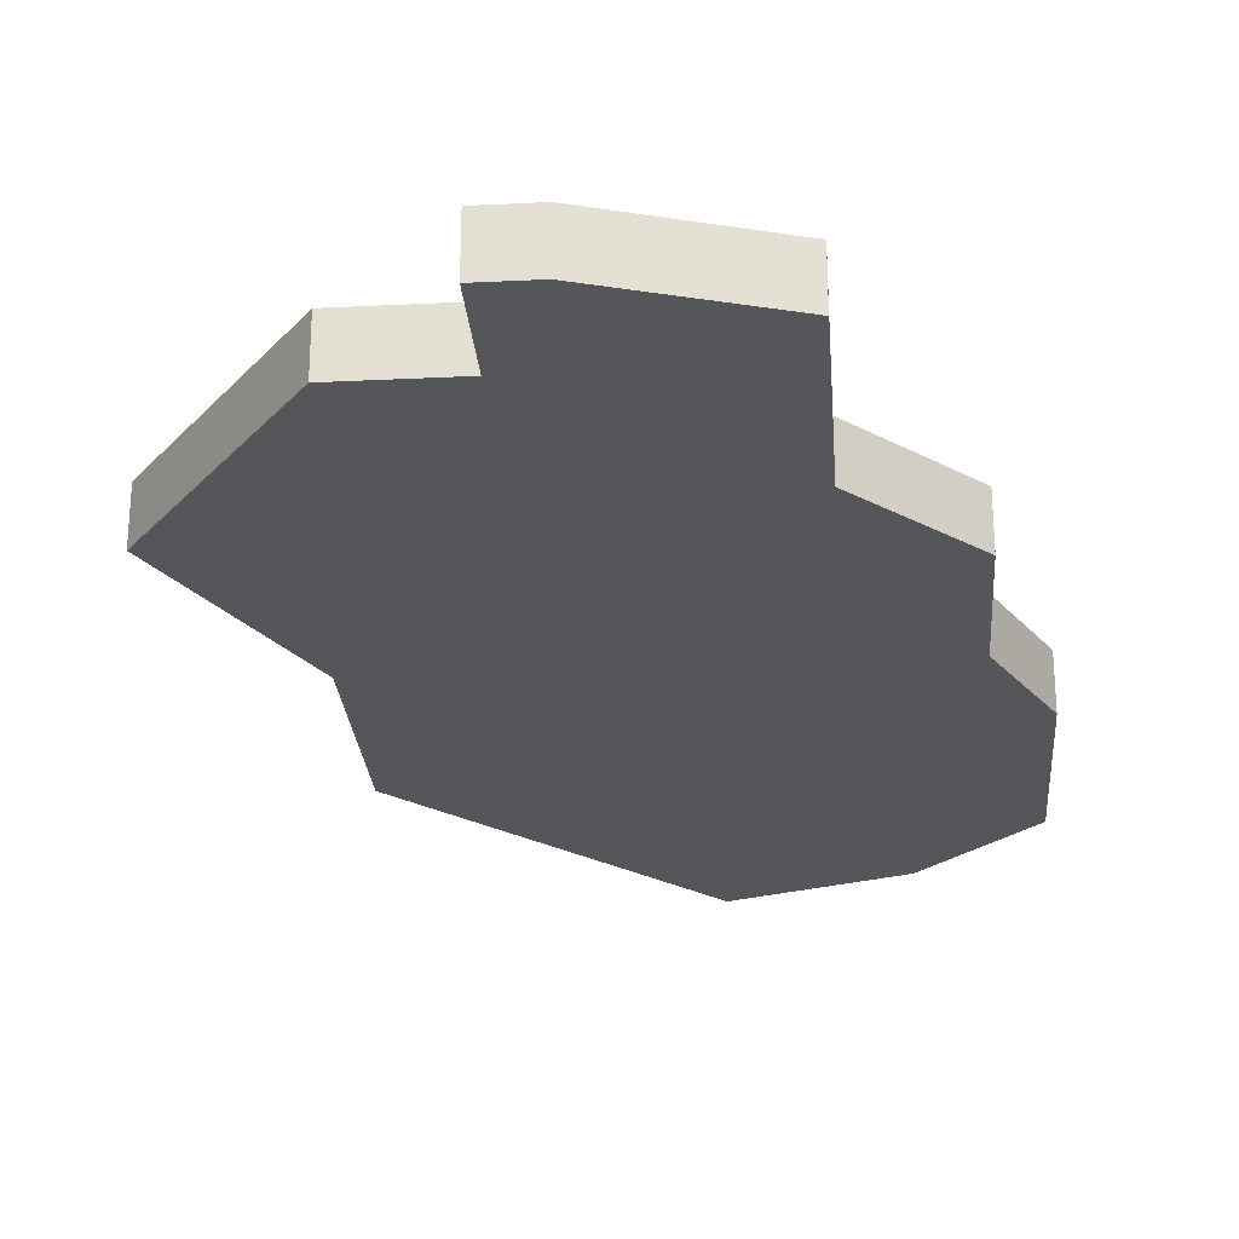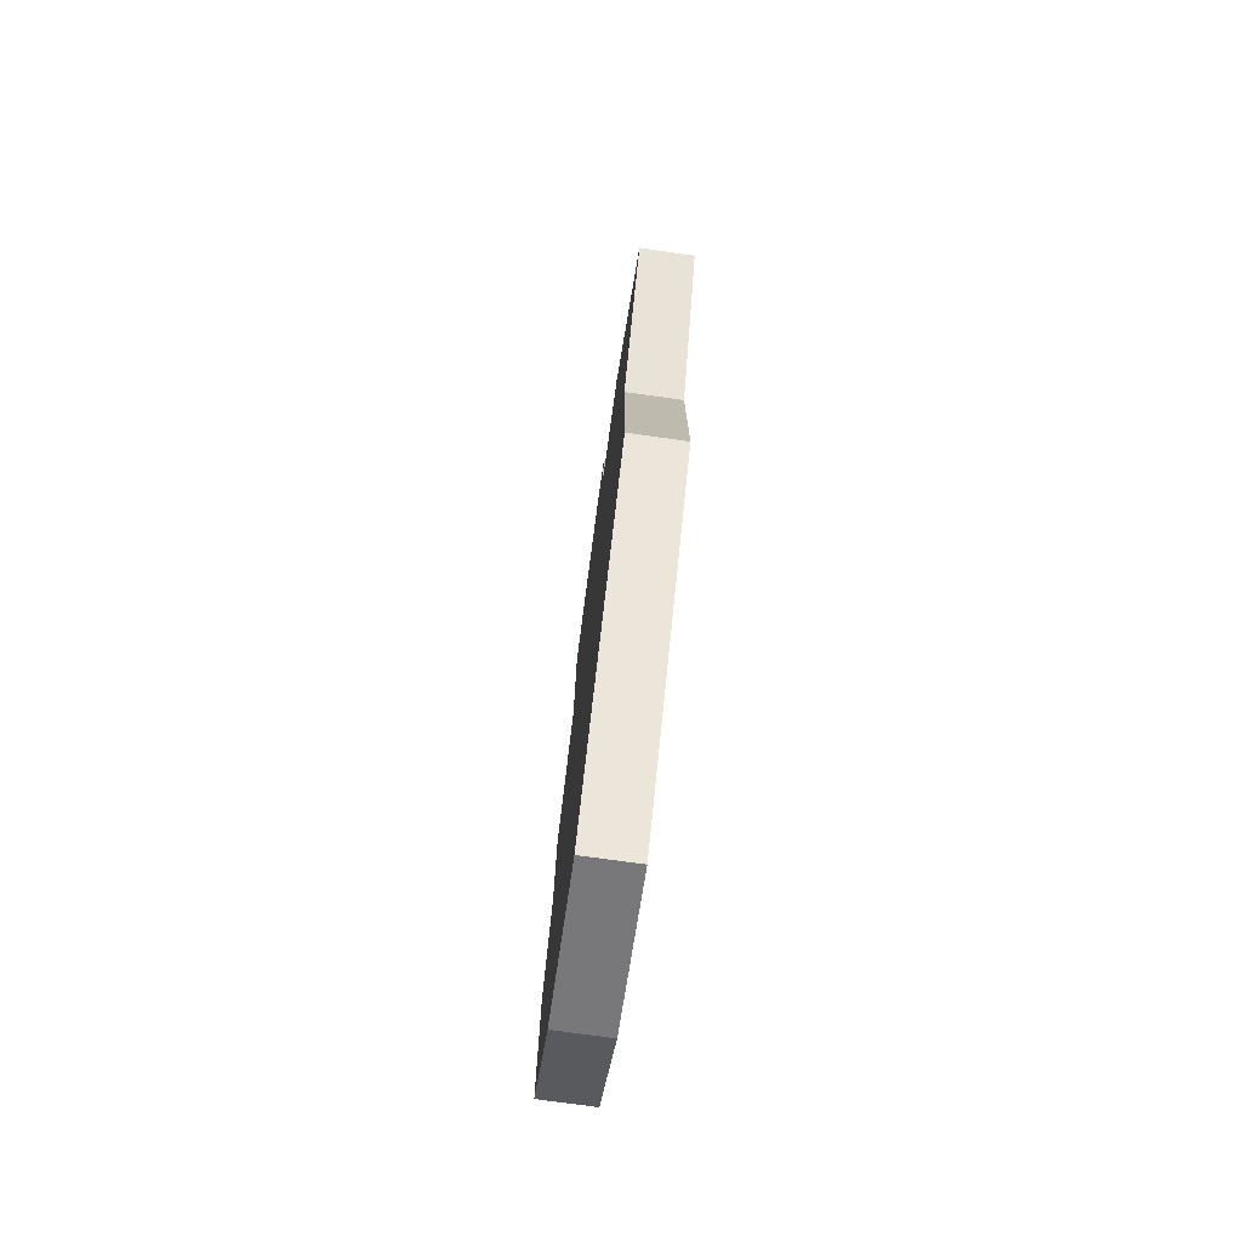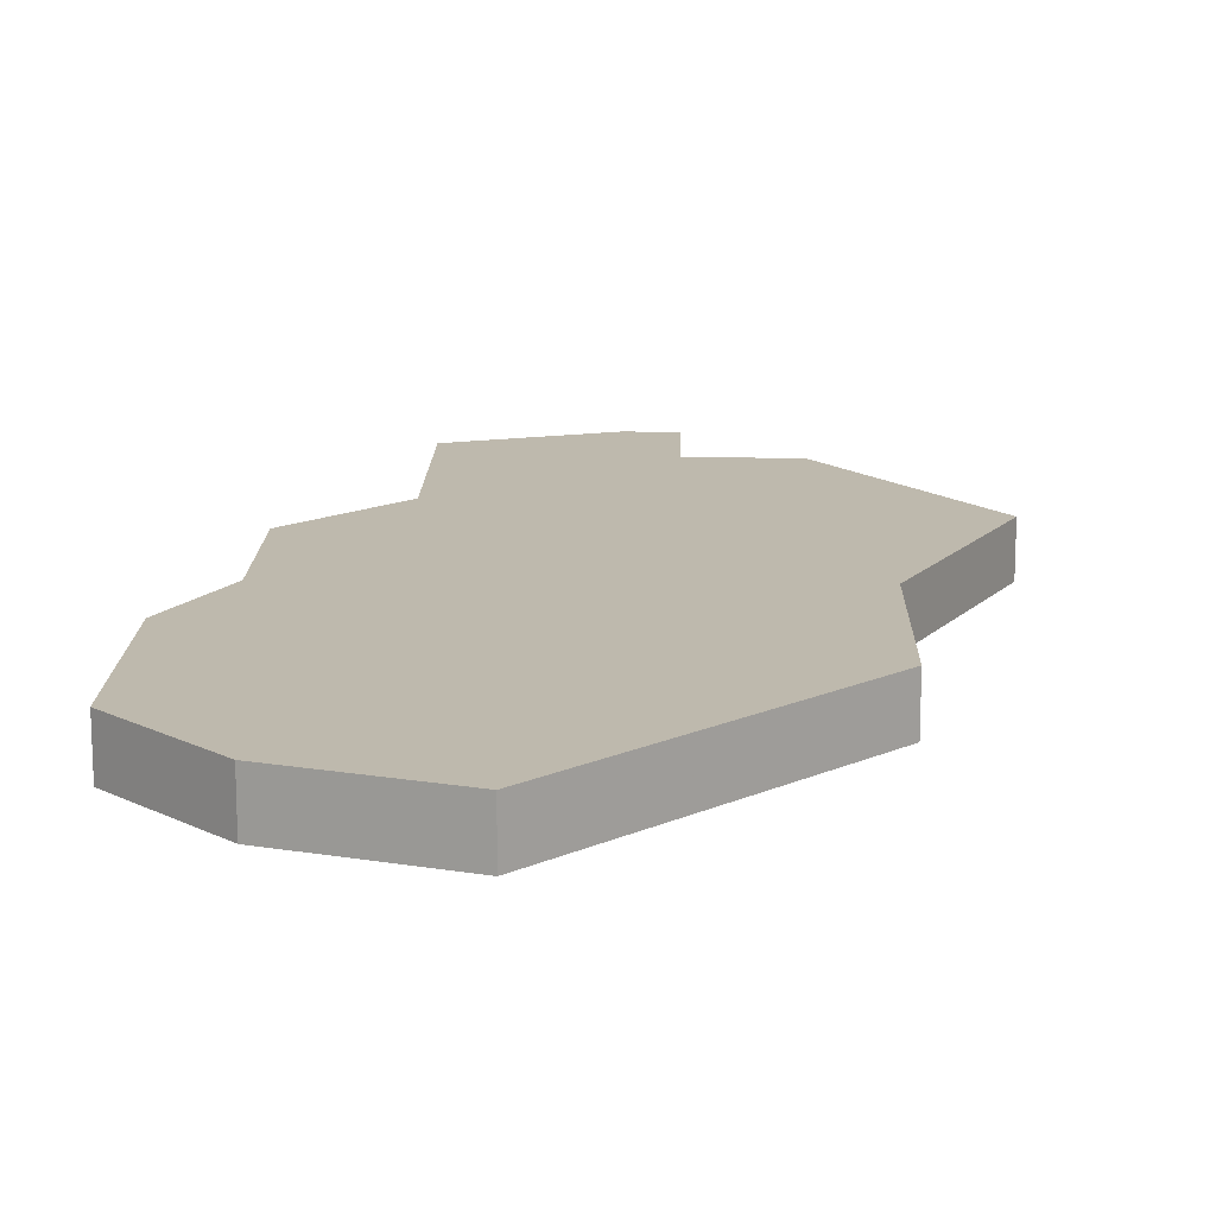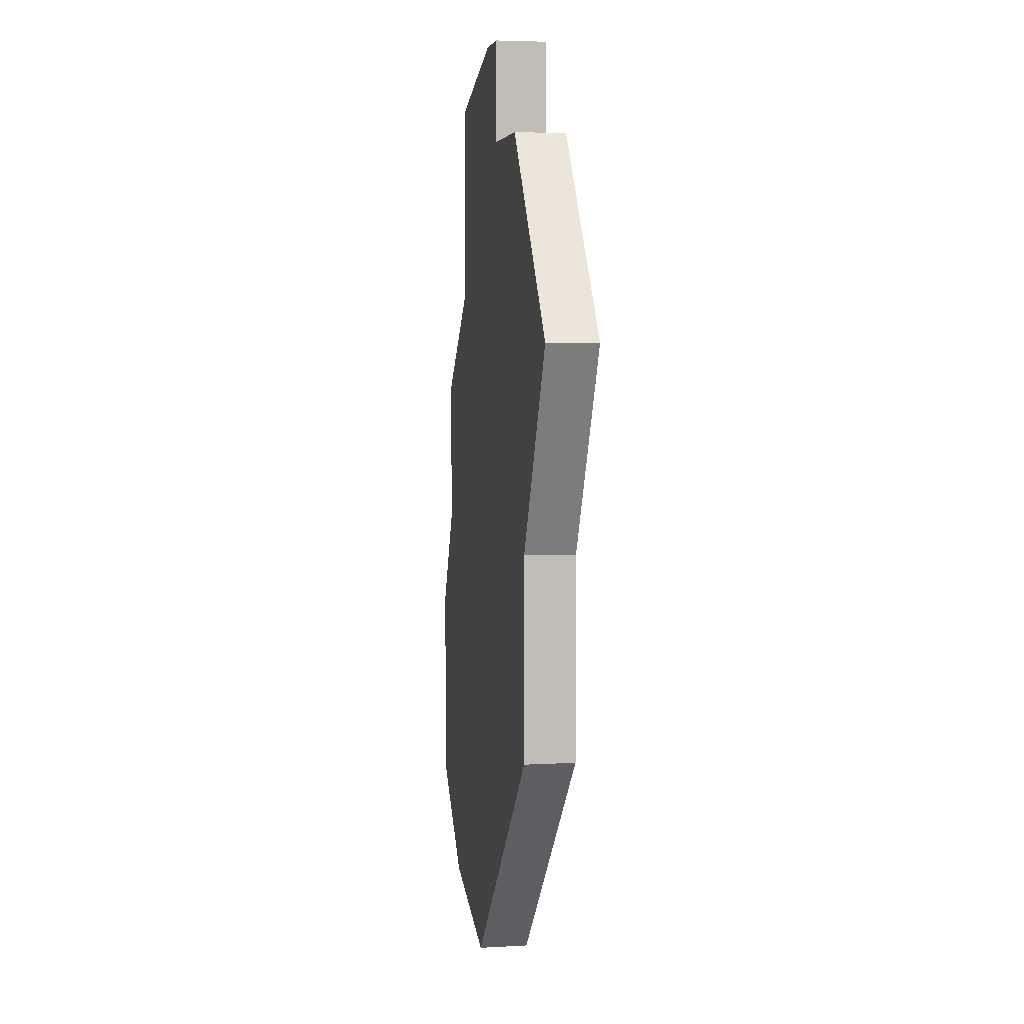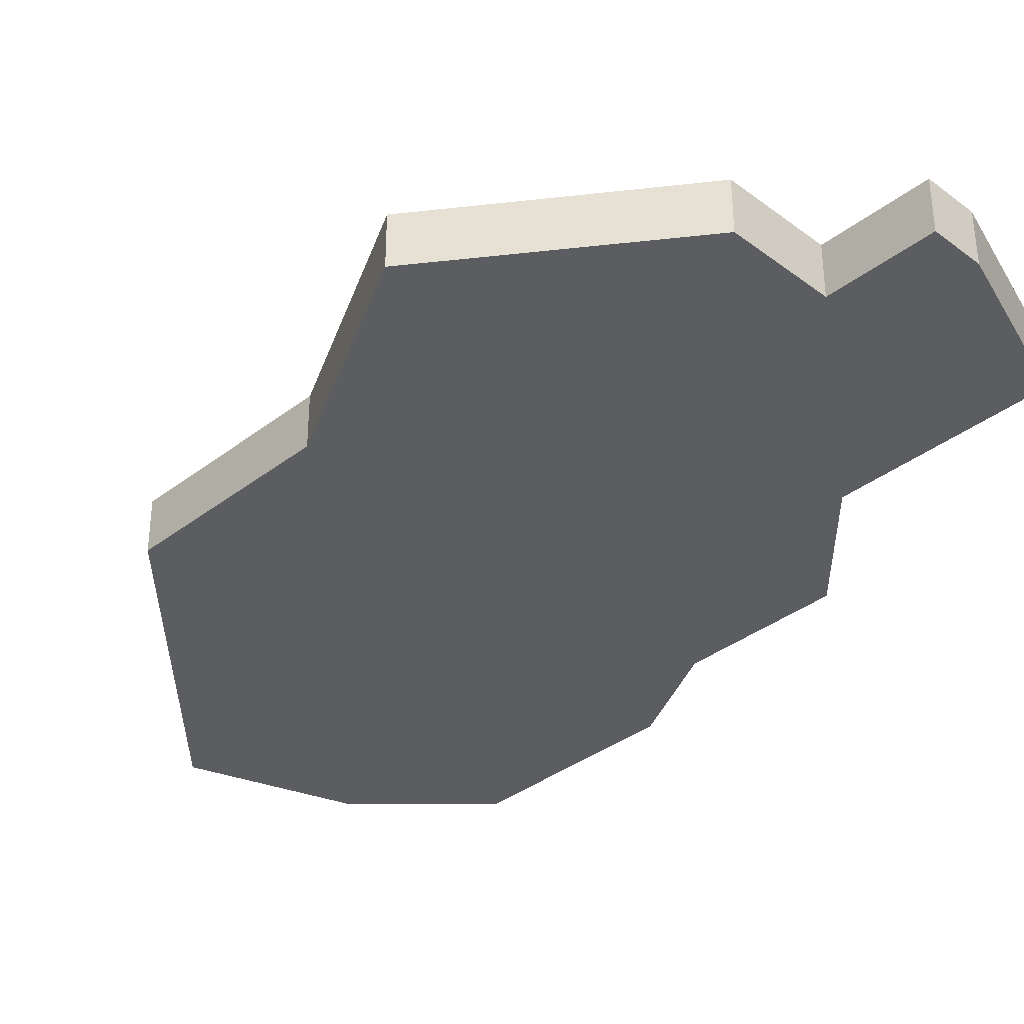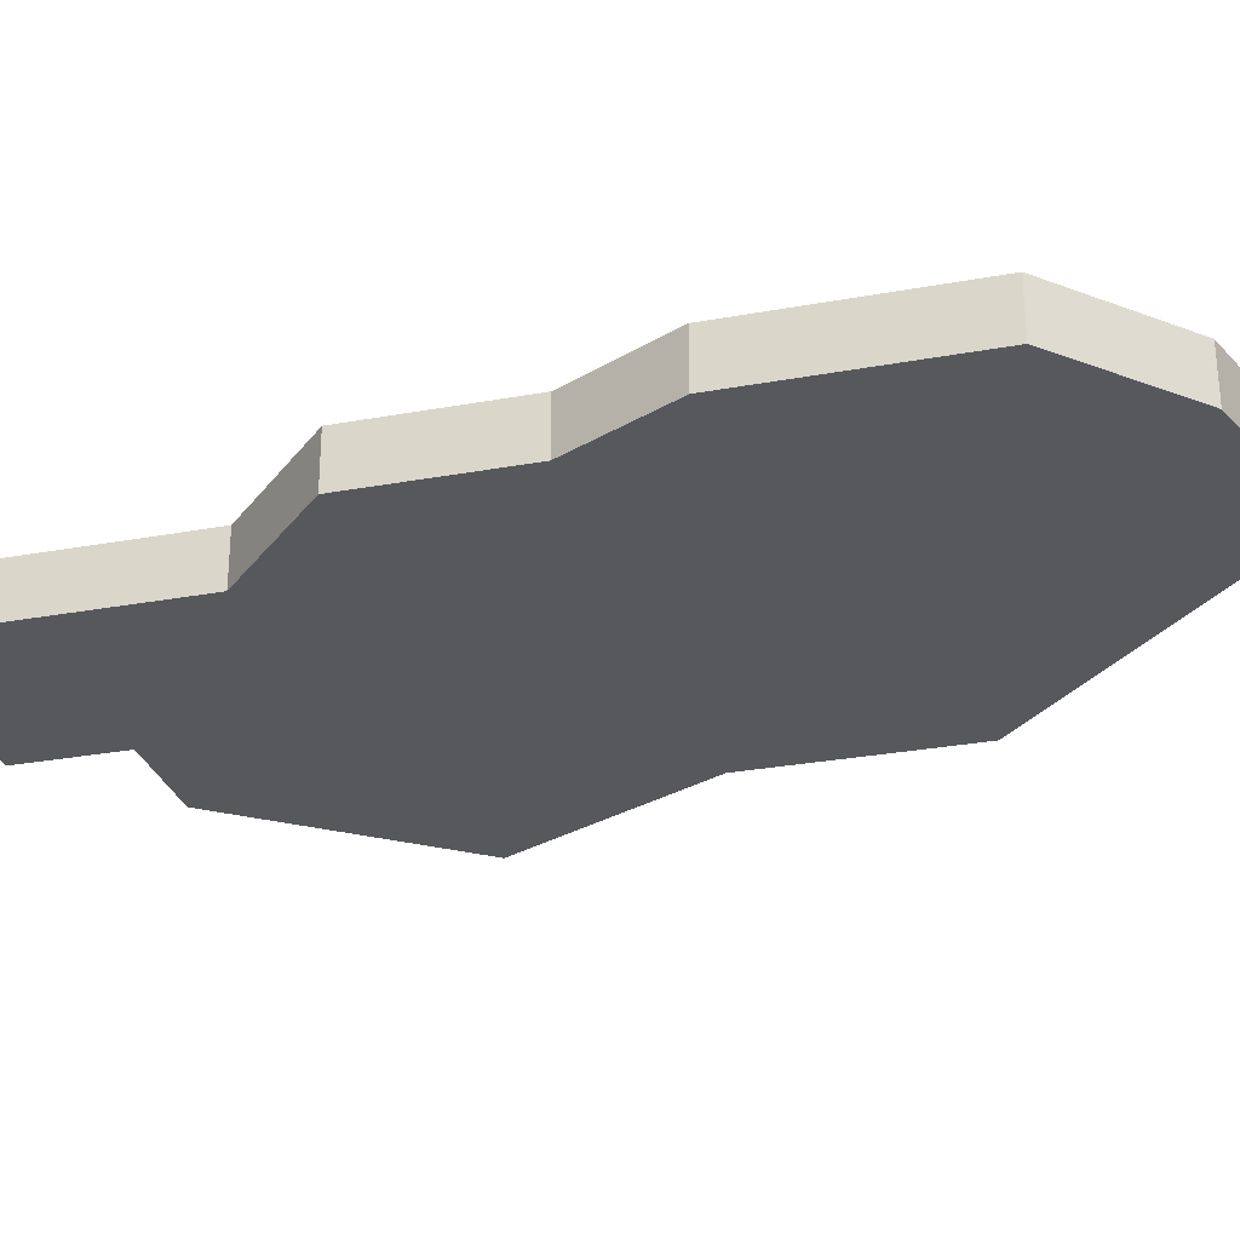
<metadata>
{"format":"obj","ext":"obj","renderer":"f3d","projection":"perspective","resolution":1024,"background":"white","views":[{"elev":-26.0,"azim":-175.5,"up":"+Z"},{"elev":-76.1,"azim":82.1,"up":"+Y"},{"elev":15.1,"azim":1.3,"up":"+Z"},{"elev":4.6,"azim":79.6,"up":"+Y"},{"elev":-35.7,"azim":135.4,"up":"+Z"},{"elev":-28.7,"azim":-74.6,"up":"+Z"}]}
</metadata>
<code>
v 2923 -631 0
v 2923 -631 1
v 2914 -630 0
v 2914 -630 1
v 2914 -626 0
v 2914 -626 1
v 2913 -643 0
v 2913 -643 1
v 2921 -639 0
v 2921 -639 1
v 2921 -635 0
v 2921 -635 1
v 2912 -632 0
v 2912 -632 1
v 2912 -635 0
v 2912 -635 1
v 2920 -627 0
v 2920 -627 1
v 2911 -637 0
v 2911 -637 1
v 2911 -641 0
v 2911 -641 1
v 2918 -625 0
v 2918 -625 1
v 2918 -627 0
v 2918 -627 1
v 2917 -625 0
v 2917 -625 1
v 2917 -643 0
v 2917 -643 1
v 2916 -644 0
v 2916 -644 1
f 7 21 19
f 29 7 19
f 29 19 15
f 3 15 13
f 3 5 25
f 11 15 3
f 29 31 7
f 15 11 9
f 25 1 11
f 3 25 11
f 23 25 27
f 25 5 27
f 17 1 25
f 15 9 29
f 20 22 8
f 20 8 30
f 16 20 30
f 14 16 4
f 26 6 4
f 4 16 12
f 8 32 30
f 10 12 16
f 12 2 26
f 12 26 4
f 28 26 24
f 28 6 26
f 26 2 18
f 30 10 16
f 6 28 5
f 5 28 27
f 4 6 3
f 3 6 5
f 14 4 13
f 13 4 3
f 16 14 15
f 15 14 13
f 20 16 19
f 19 16 15
f 22 20 21
f 21 20 19
f 8 22 7
f 7 22 21
f 32 8 31
f 31 8 7
f 30 32 29
f 29 32 31
f 10 30 9
f 9 30 29
f 12 10 11
f 11 10 9
f 2 12 1
f 1 12 11
f 18 2 17
f 17 2 1
f 26 18 25
f 25 18 17
f 28 24 27
f 27 24 23
f 24 26 23
f 23 26 25

</code>
